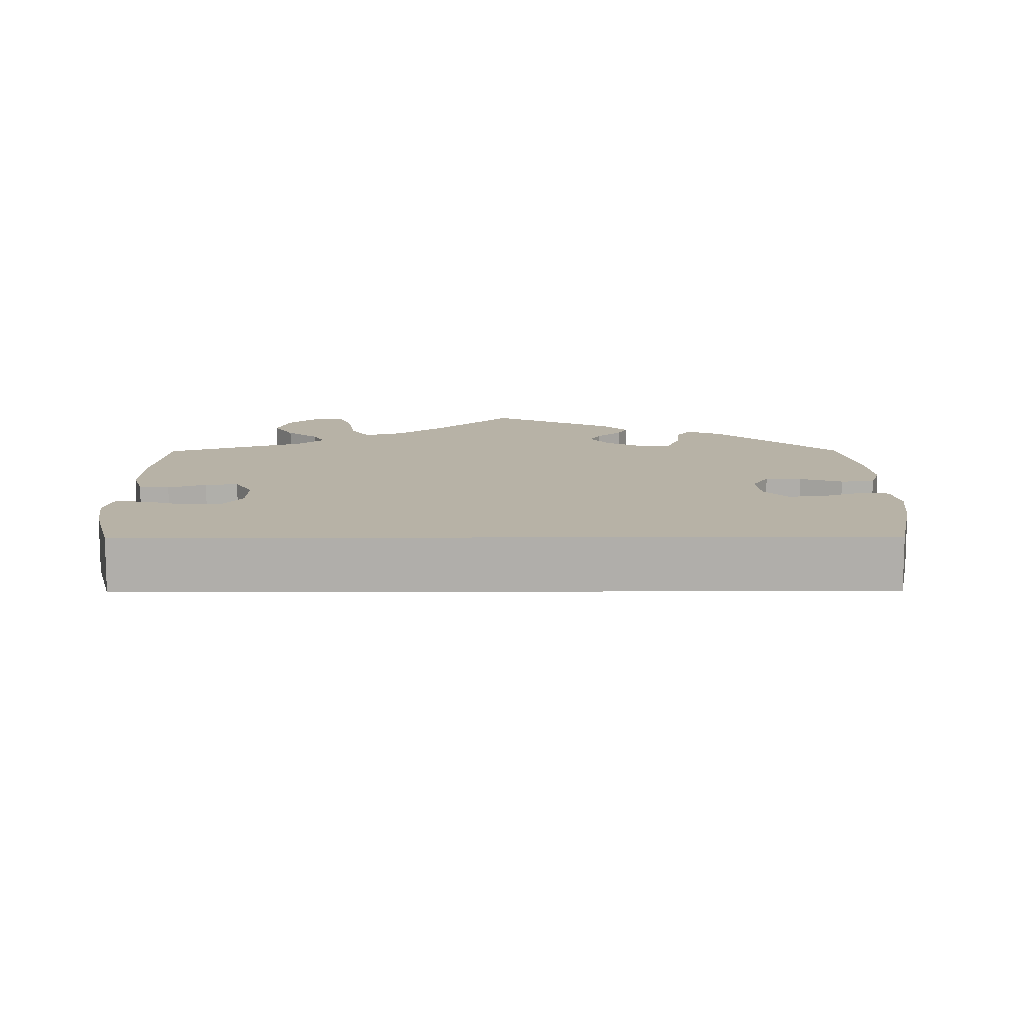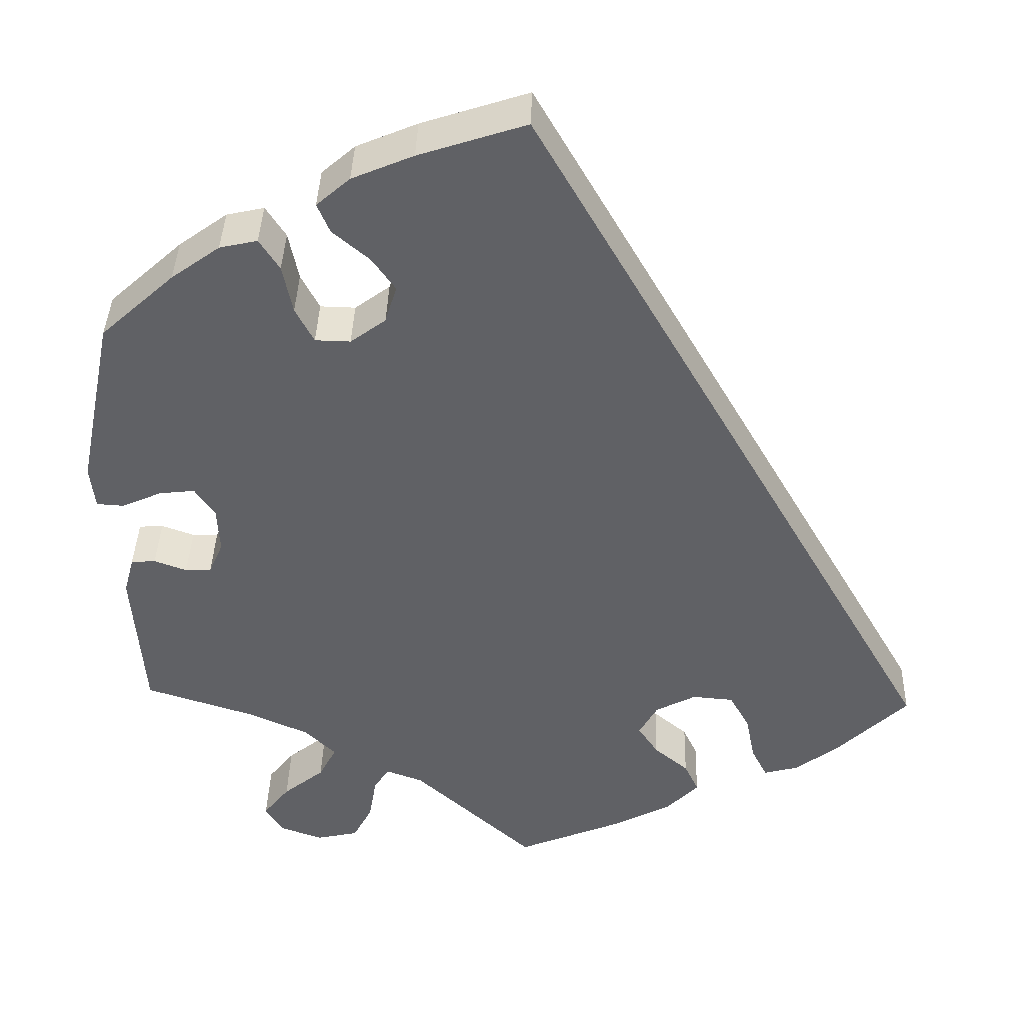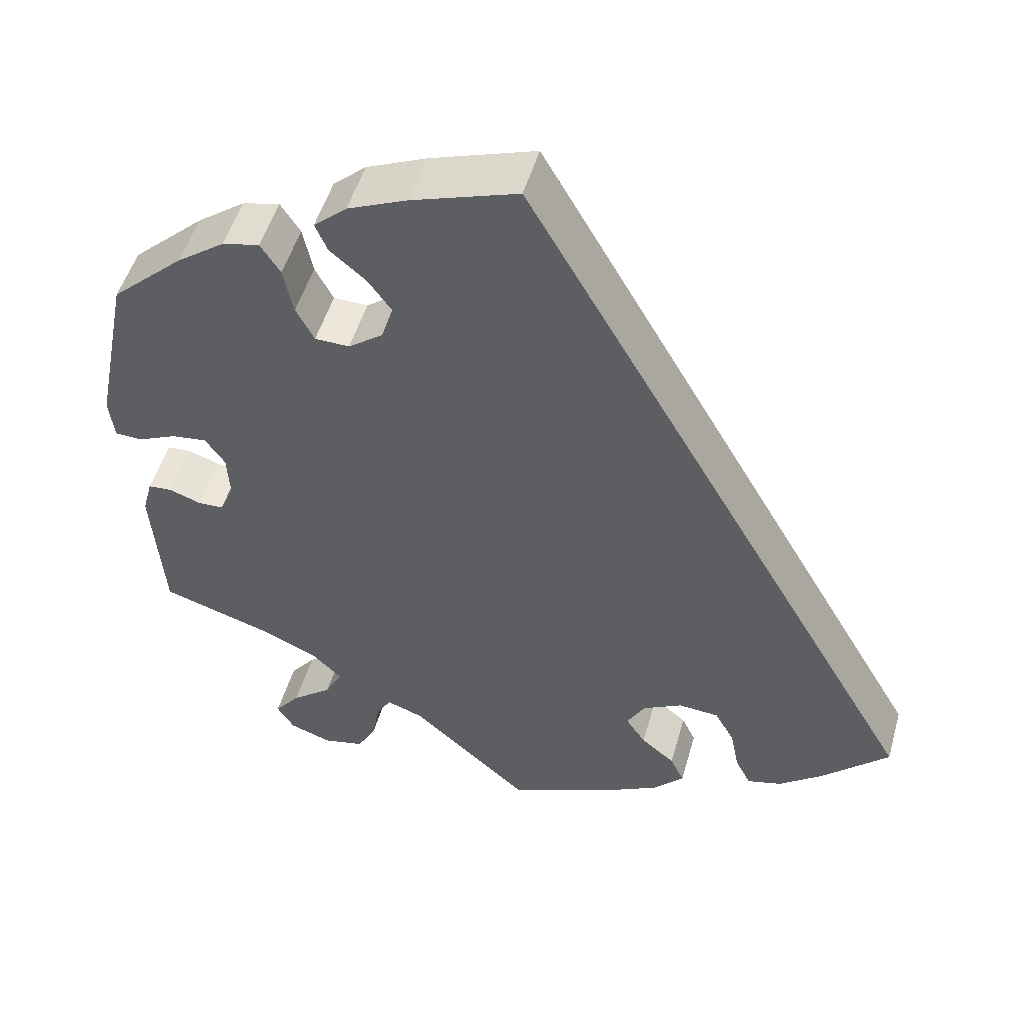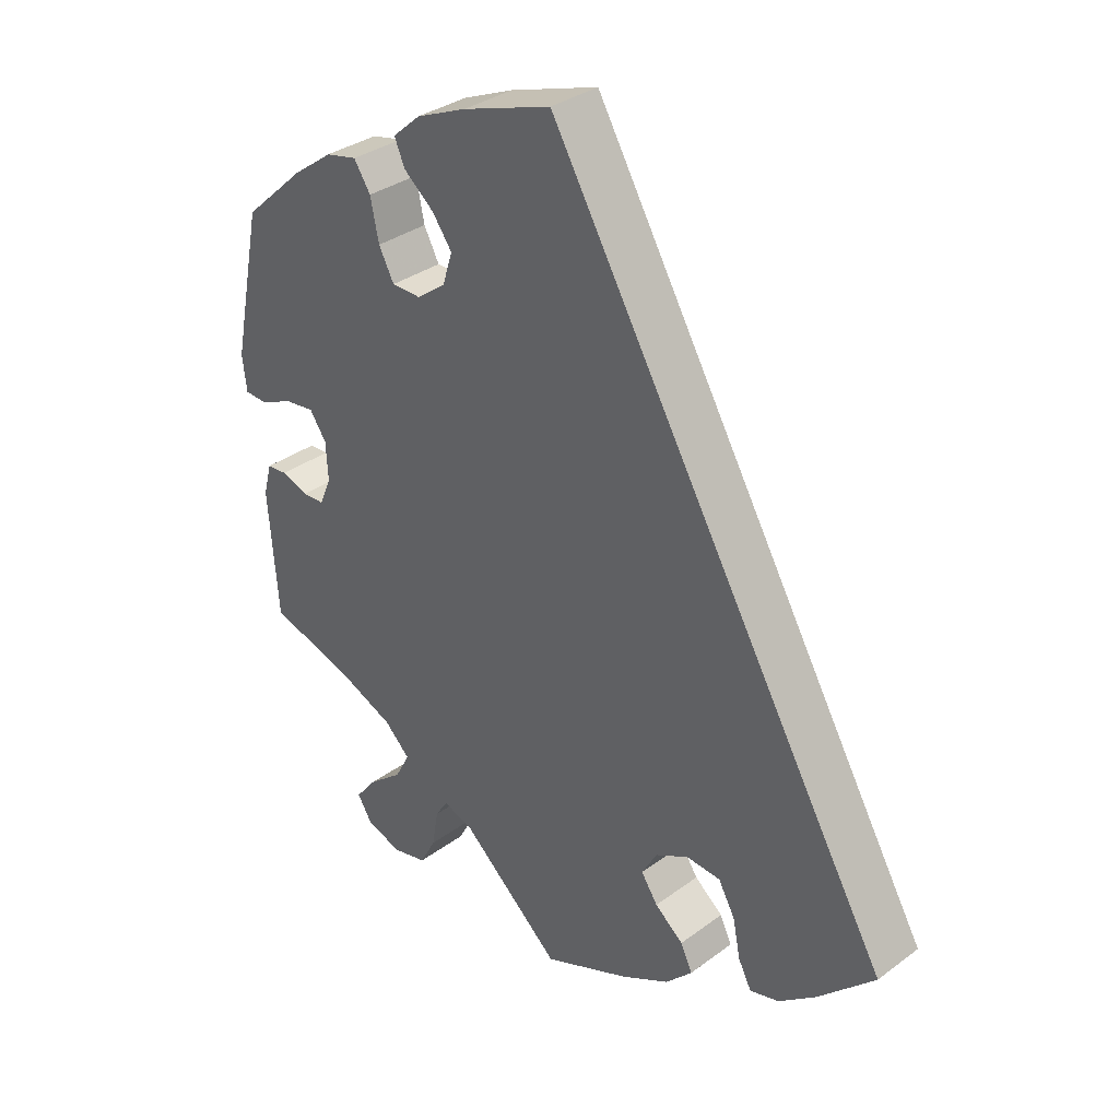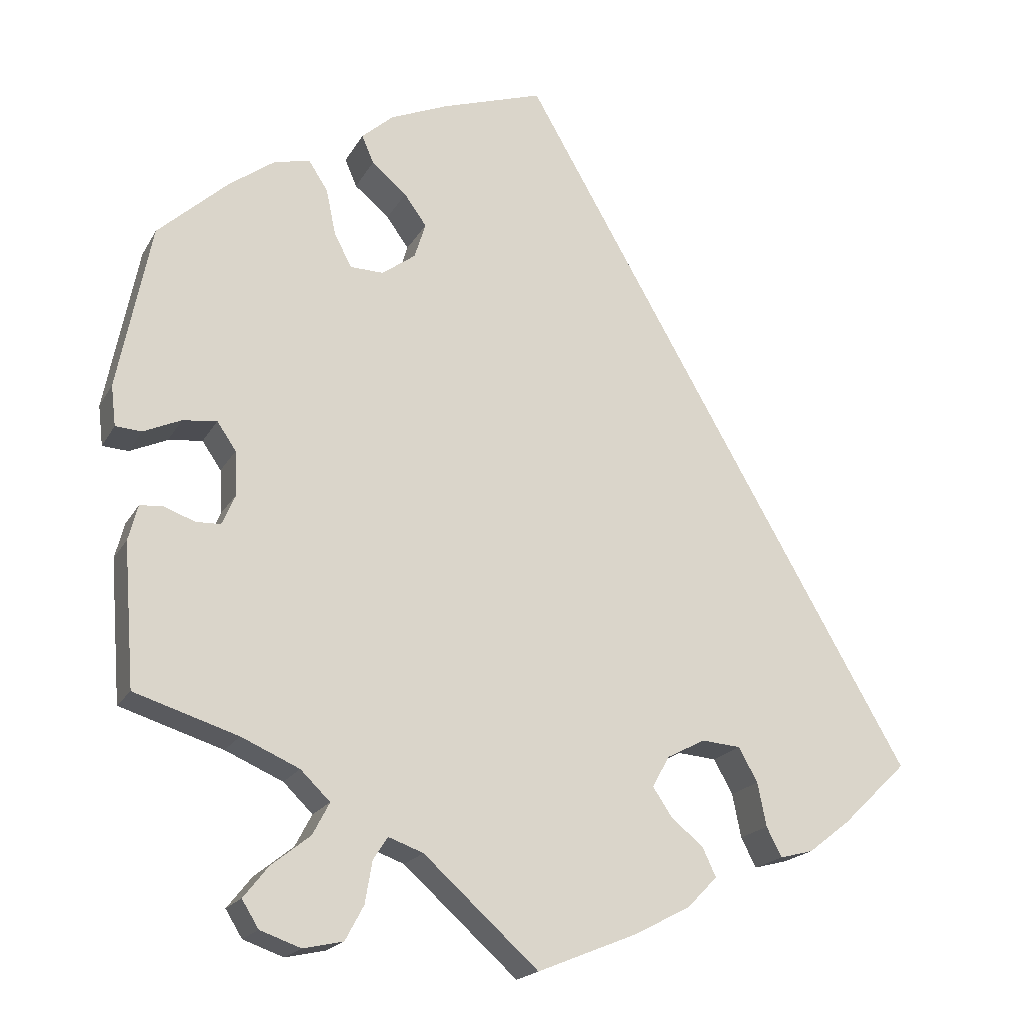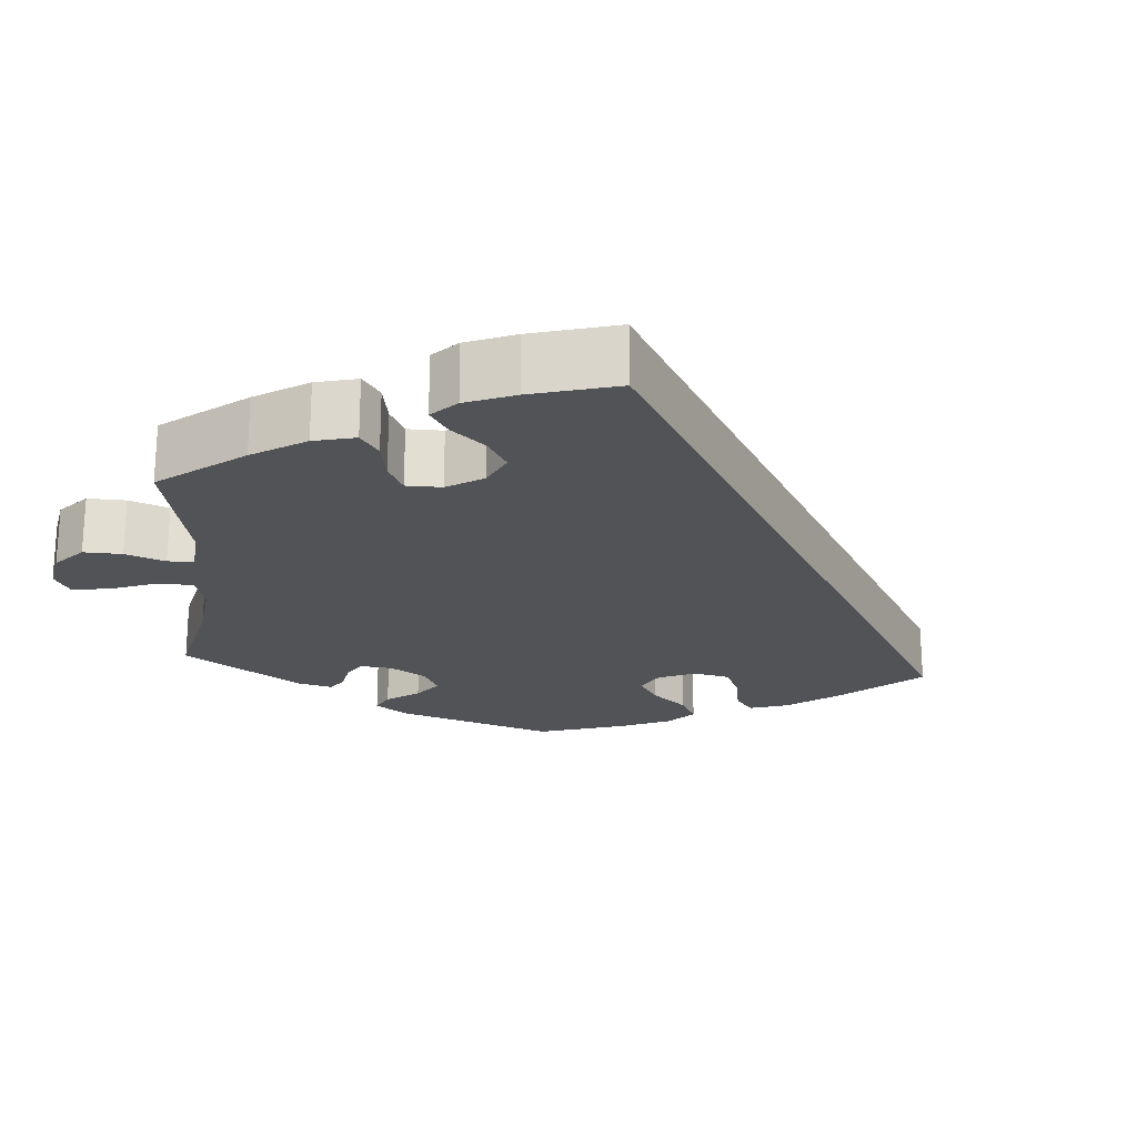
<metadata>
{"format":"obj","ext":"obj","renderer":"f3d","projection":"perspective","resolution":1024,"background":"white","views":[{"elev":12.4,"azim":-60.4,"up":"+Y"},{"elev":39.4,"azim":-178.3,"up":"+Z"},{"elev":50.4,"azim":-164.2,"up":"+Z"},{"elev":33.4,"azim":-135.3,"up":"+Z"},{"elev":-19.4,"azim":158.5,"up":"+Z"},{"elev":-21.7,"azim":-125.0,"up":"+Y"}]}
</metadata>
<code>
v 0.37 0.07 -0.33
v 0.297 0.07 -0.362
v 0.26 0.07 -0.398
v 0.281 0.07 -0.438
v 0.33 0.07 -0.477
v 0.361 0.07 -0.516
v 0.34 0.07 -0.55
v 0.289 0.07 -0.568
v 0.239 0.07 -0.557
v 0.216 0.07 -0.514
v 0.207 0.07 -0.461
v 0.189 0.07 -0.433
v 0.145 0.07 -0.449
v 0.001 0.07 -0.578
v -0.124 0.07 -0.527
v -0.195 0.07 -0.49
v -0.233 0.07 -0.451
v -0.216 0.07 -0.415
v -0.175 0.07 -0.381
v -0.151 0.07 -0.345
v -0.173 0.07 -0.306
v -0.221 0.07 -0.281
v -0.27 0.07 -0.285
v -0.294 0.07 -0.328
v -0.305 0.07 -0.383
v -0.324 0.07 -0.42
v -0.366 0.07 -0.409
v -0.419 0.07 -0.368
v -0.501 0.07 -0.289
v -0.001 0.07 0.578
v 0.127 0.07 0.536
v 0.2 0.07 0.505
v 0.24 0.07 0.47
v 0.225 0.07 0.435
v 0.181 0.07 0.398
v 0.153 0.07 0.359
v 0.167 0.07 0.314
v 0.209 0.07 0.283
v 0.251 0.07 0.284
v 0.273 0.07 0.326
v 0.285 0.07 0.384
v 0.309 0.07 0.421
v 0.354 0.07 0.411
v 0.412 0.07 0.369
v 0.5 0.07 0.289
v 0.542 0.07 0.08
v 0.536 0.07 0.029
v 0.503 0.07 0.027
v 0.456 0.07 0.048
v 0.413 0.07 0.053
v 0.389 0.07 0.018
v 0.386 0.07 -0.037
v 0.403 0.07 -0.076
v 0.434 0.07 -0.077
v 0.473 0.07 -0.063
v 0.502 0.07 -0.065
v 0.514 0.07 -0.11
v 0.5 0.07 -0.289
v 0.37 0 -0.33
v 0.297 0 -0.362
v 0.26 0 -0.398
v 0.281 0 -0.438
v 0.33 0 -0.477
v 0.361 0 -0.516
v 0.34 0 -0.55
v 0.289 0 -0.568
v 0.239 0 -0.557
v 0.216 0 -0.514
v 0.207 0 -0.461
v 0.189 0 -0.433
v 0.145 0 -0.449
v 0.001 0 -0.578
v -0.124 0 -0.527
v -0.195 0 -0.49
v -0.233 0 -0.451
v -0.216 0 -0.415
v -0.175 0 -0.381
v -0.151 0 -0.345
v -0.173 0 -0.306
v -0.221 0 -0.281
v -0.27 0 -0.285
v -0.294 0 -0.328
v -0.305 0 -0.383
v -0.324 0 -0.42
v -0.366 0 -0.409
v -0.419 0 -0.368
v -0.501 0 -0.289
v -0.001 0 0.578
v 0.127 0 0.536
v 0.2 0 0.505
v 0.24 0 0.47
v 0.225 0 0.435
v 0.181 0 0.398
v 0.153 0 0.359
v 0.167 0 0.314
v 0.209 0 0.283
v 0.251 0 0.284
v 0.273 0 0.326
v 0.285 0 0.384
v 0.309 0 0.421
v 0.354 0 0.411
v 0.412 0 0.369
v 0.5 0 0.289
v 0.542 0 0.08
v 0.536 0 0.029
v 0.503 0 0.027
v 0.456 0 0.048
v 0.413 0 0.053
v 0.389 0 0.018
v 0.386 0 -0.037
v 0.403 0 -0.076
v 0.434 0 -0.077
v 0.473 0 -0.063
v 0.502 0 -0.065
v 0.514 0 -0.11
v 0.5 0 -0.289
f 57 58 1
f 54 55 56 57
f 53 54 57 1
f 52 53 1 2
f 51 52 2 3
f 46 47 48 49
f 46 49 50
f 45 46 50
f 44 45 50 51
f 40 41 42 43
f 39 40 43 44
f 32 33 34 35
f 32 35 36
f 31 32 36
f 30 31 36
f 29 30 36 37
f 24 25 26 27
f 23 24 27 28
f 16 17 18 19
f 16 19 20
f 13 14 15 16
f 12 13 16 20
f 8 9 10 11
f 8 11 12
f 7 8 12
f 4 5 6 7
f 4 7 12
f 3 4 12 20
f 39 44 51 3
f 38 39 3 20
f 37 38 20 21
f 23 28 29 37
f 22 23 37
f 21 22 37
f 59 116 115
f 115 114 113 112
f 59 115 112 111
f 60 59 111 110
f 61 60 110 109
f 107 106 105 104
f 108 107 104
f 108 104 103
f 109 108 103 102
f 101 100 99 98
f 102 101 98 97
f 93 92 91 90
f 94 93 90
f 94 90 89
f 94 89 88
f 95 94 88 87
f 85 84 83 82
f 86 85 82 81
f 77 76 75 74
f 78 77 74
f 74 73 72 71
f 78 74 71 70
f 69 68 67 66
f 70 69 66
f 70 66 65
f 65 64 63 62
f 70 65 62
f 78 70 62 61
f 61 109 102 97
f 78 61 97 96
f 79 78 96 95
f 95 87 86 81
f 95 81 80
f 95 80 79
f 1 59 60 2
f 2 60 61 3
f 3 61 62 4
f 4 62 63 5
f 5 63 64 6
f 6 64 65 7
f 7 65 66 8
f 8 66 67 9
f 9 67 68 10
f 10 68 69 11
f 11 69 70 12
f 12 70 71 13
f 13 71 72 14
f 14 72 73 15
f 15 73 74 16
f 16 74 75 17
f 17 75 76 18
f 18 76 77 19
f 19 77 78 20
f 20 78 79 21
f 21 79 80 22
f 22 80 81 23
f 23 81 82 24
f 24 82 83 25
f 25 83 84 26
f 26 84 85 27
f 27 85 86 28
f 28 86 87 29
f 29 87 88 30
f 30 88 89 31
f 31 89 90 32
f 32 90 91 33
f 33 91 92 34
f 34 92 93 35
f 35 93 94 36
f 36 94 95 37
f 37 95 96 38
f 38 96 97 39
f 39 97 98 40
f 40 98 99 41
f 41 99 100 42
f 42 100 101 43
f 43 101 102 44
f 44 102 103 45
f 45 103 104 46
f 46 104 105 47
f 47 105 106 48
f 48 106 107 49
f 49 107 108 50
f 50 108 109 51
f 51 109 110 52
f 52 110 111 53
f 53 111 112 54
f 54 112 113 55
f 55 113 114 56
f 56 114 115 57
f 57 115 116 58
f 58 116 59 1

</code>
